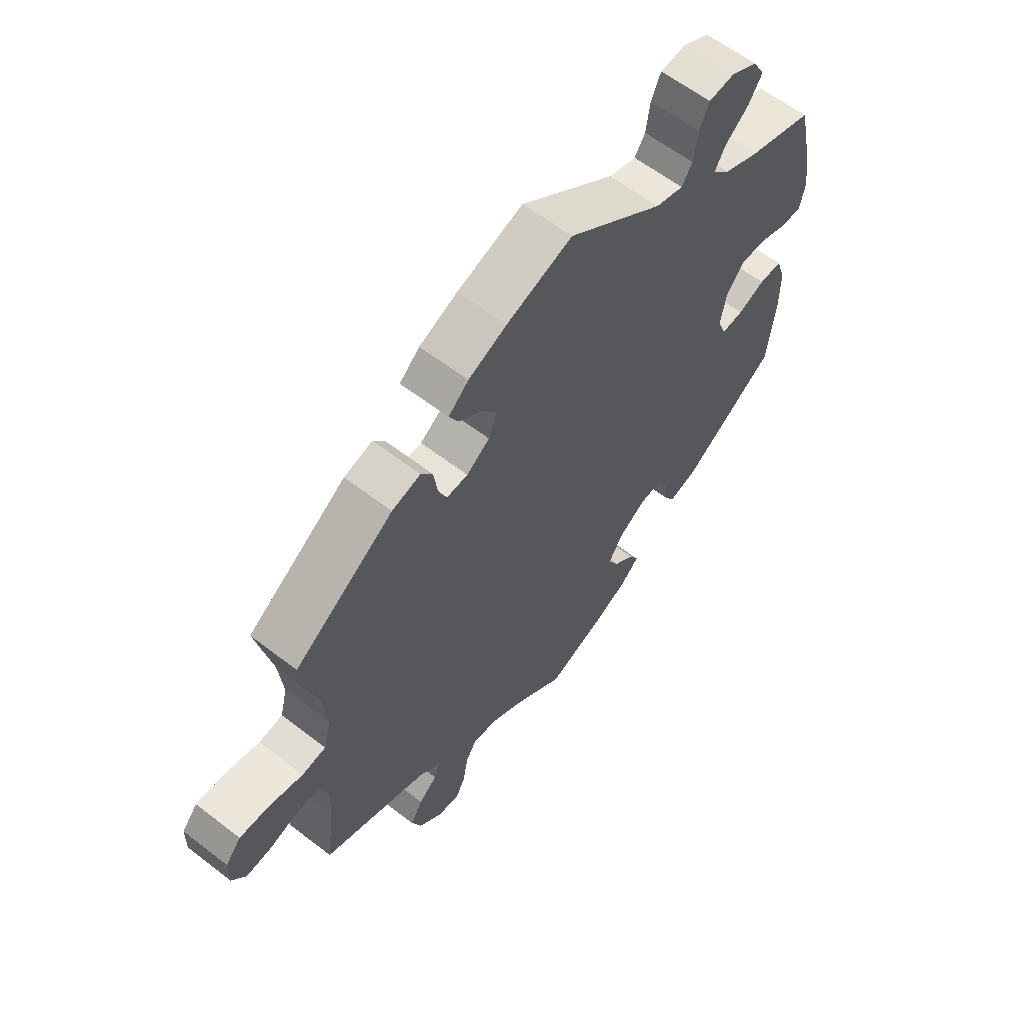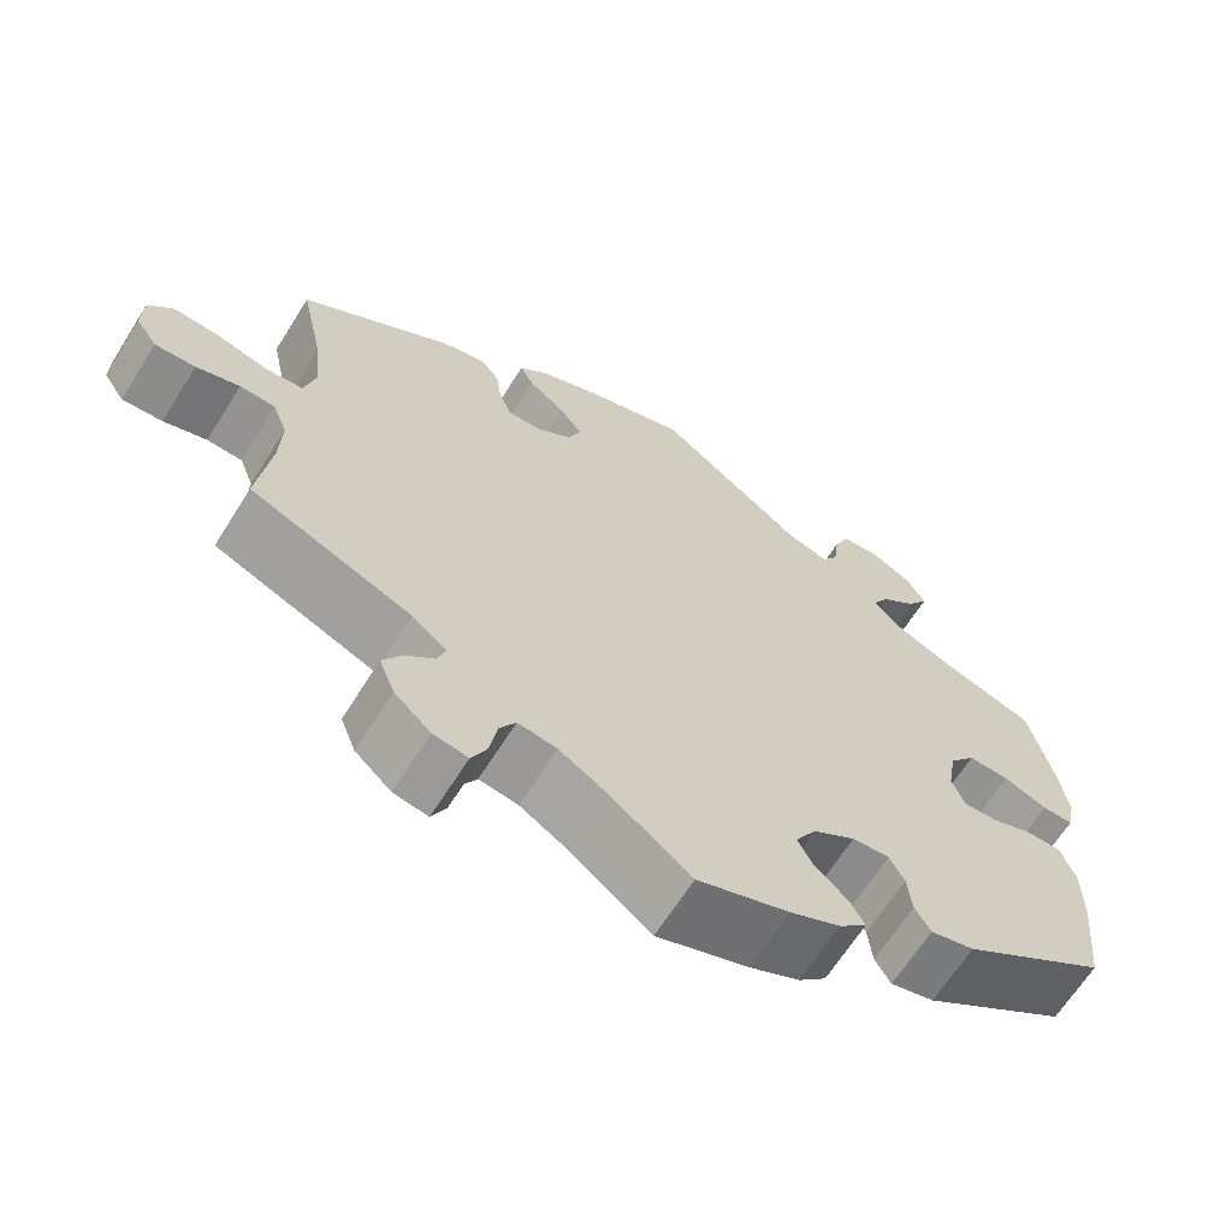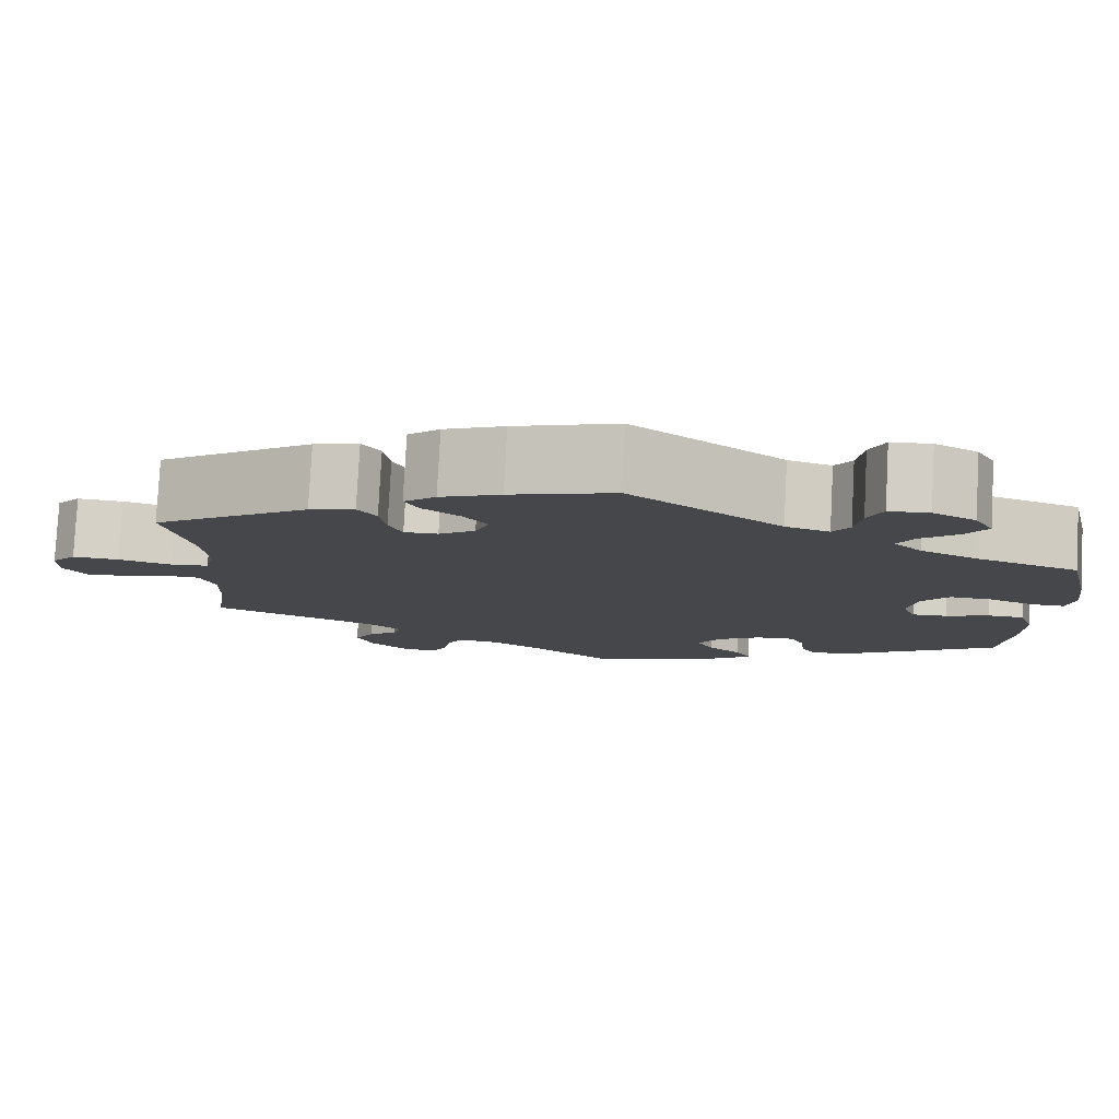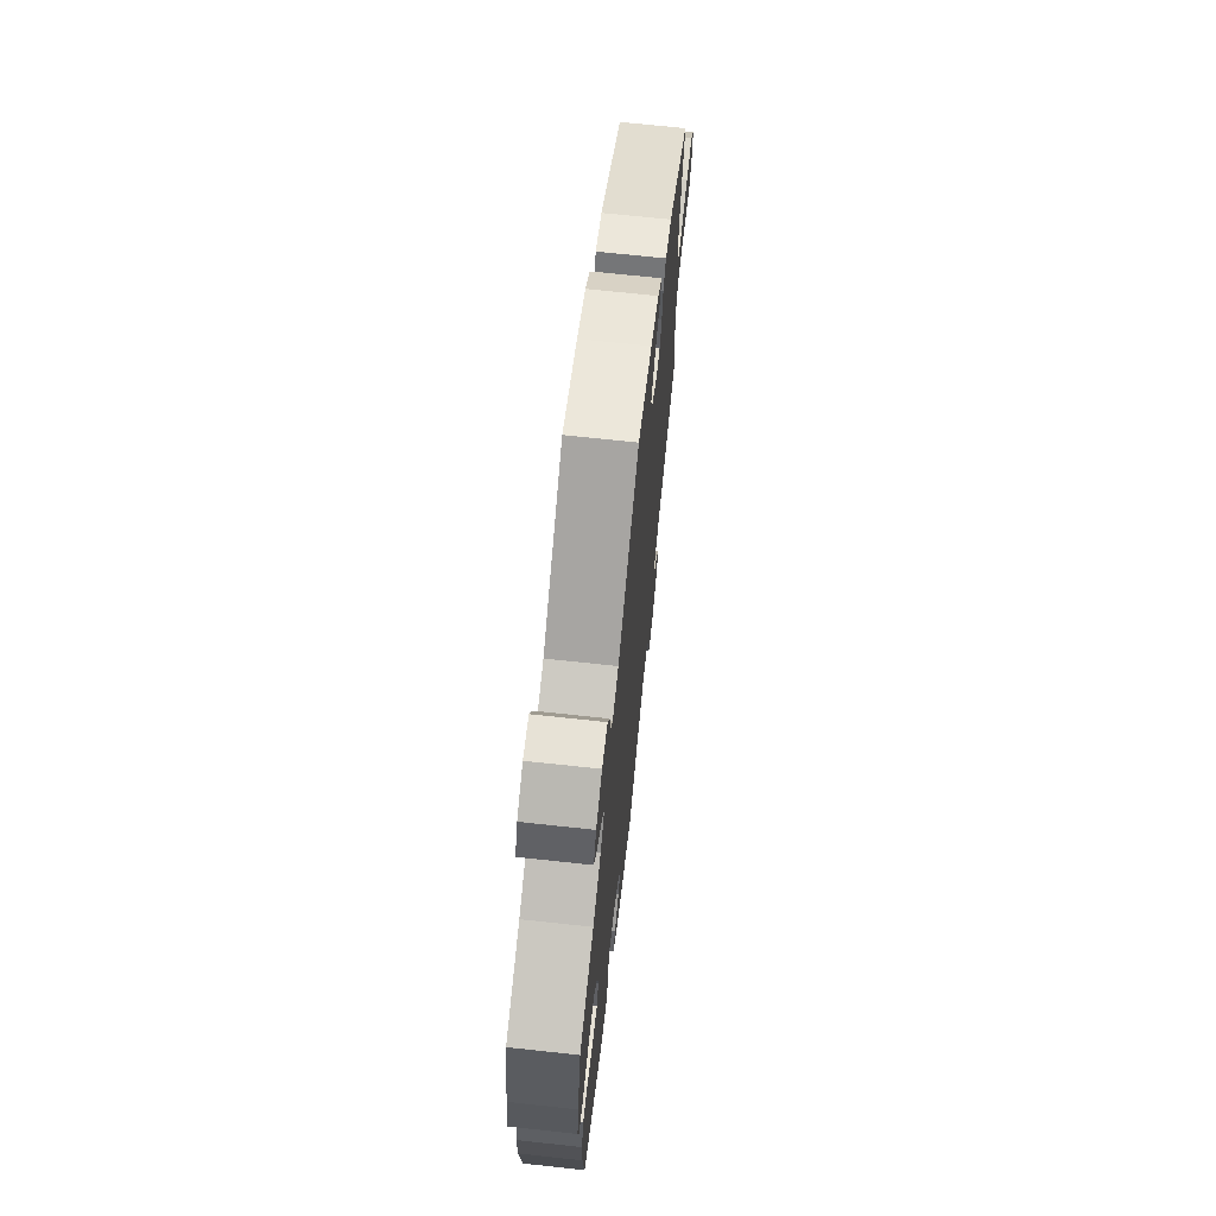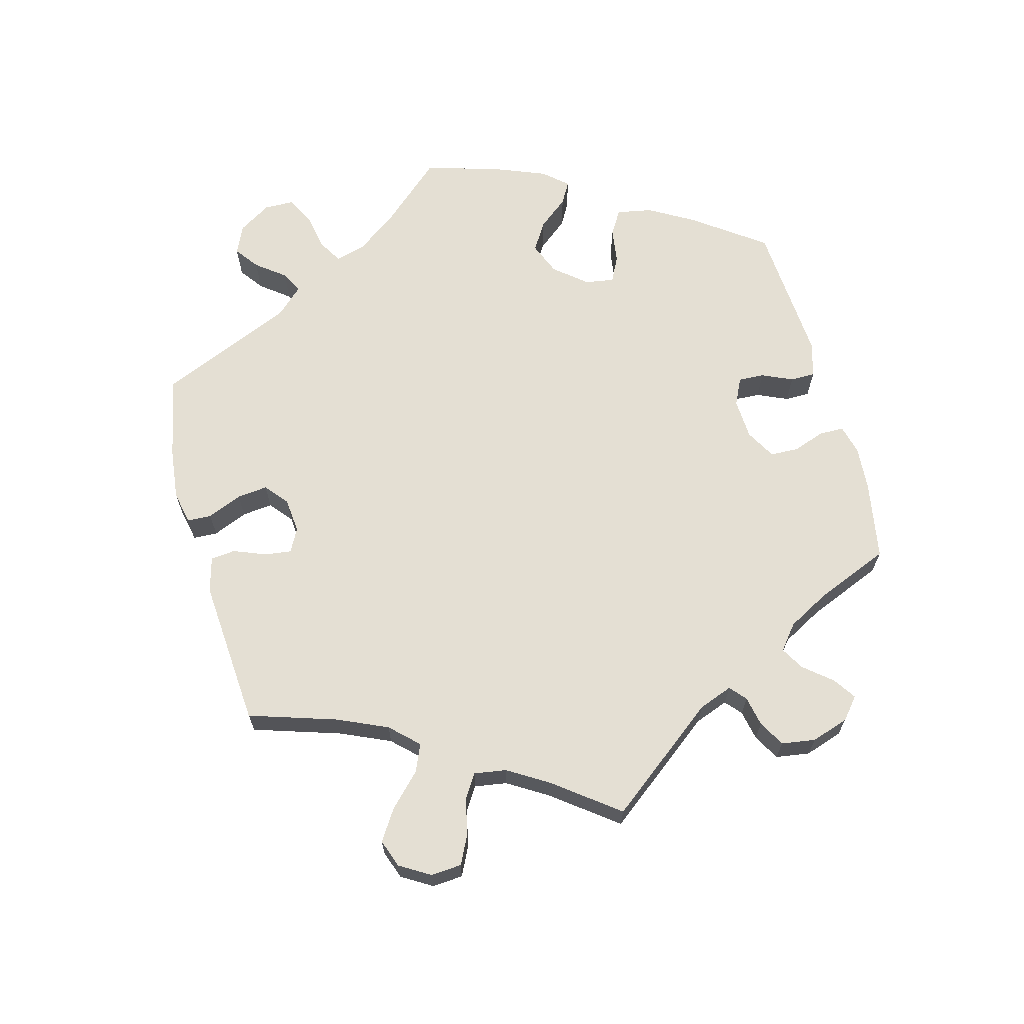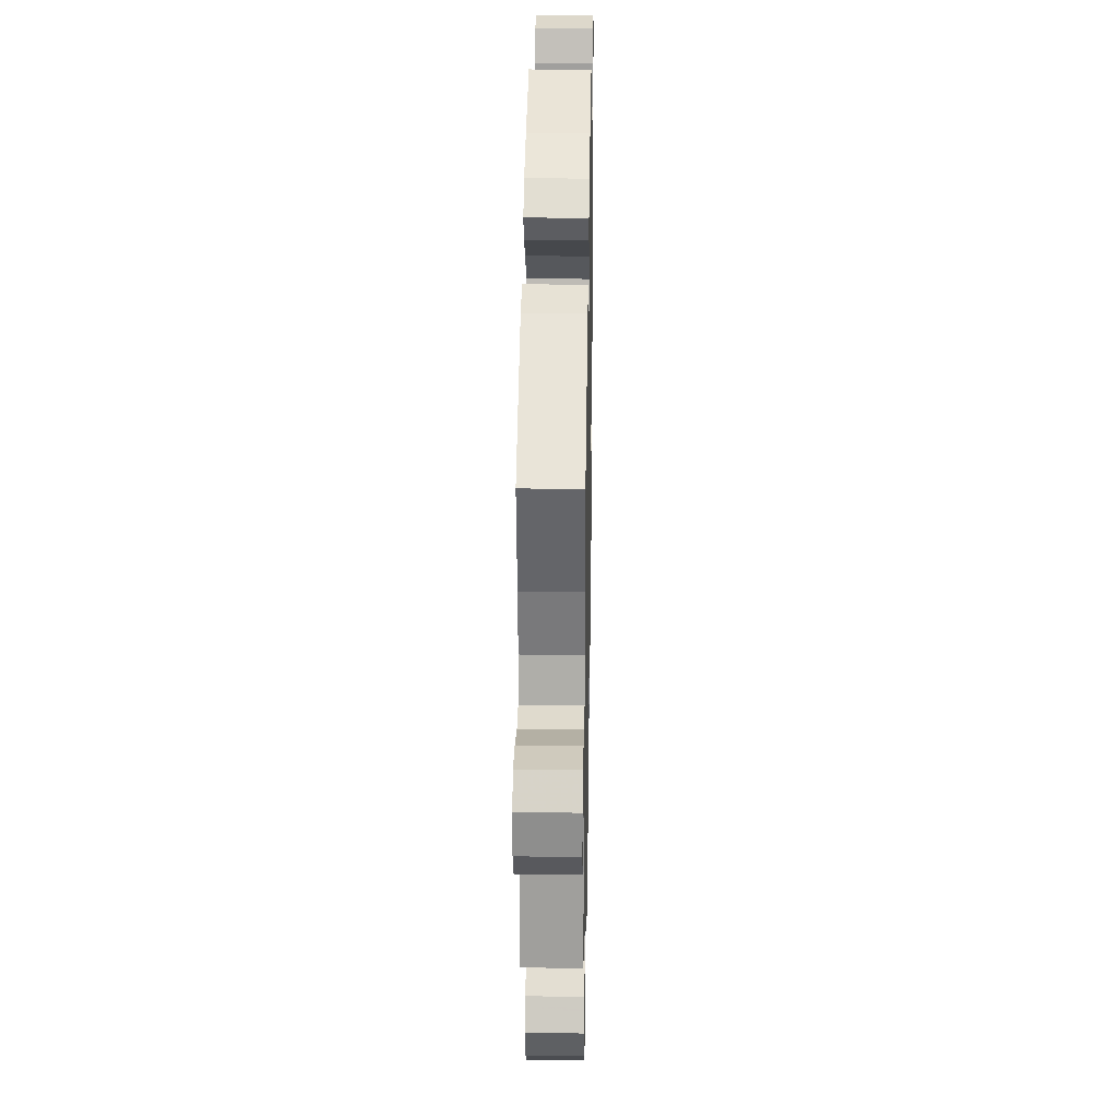
<metadata>
{"format":"obj","ext":"obj","renderer":"f3d","projection":"perspective","resolution":1024,"background":"white","views":[{"elev":61.1,"azim":128.2,"up":"+Z"},{"elev":-65.7,"azim":147.8,"up":"+Z"},{"elev":79.8,"azim":-177.0,"up":"+Z"},{"elev":68.6,"azim":-83.8,"up":"+Z"},{"elev":66.5,"azim":104.8,"up":"+Y"},{"elev":26.1,"azim":91.1,"up":"+Z"}]}
</metadata>
<code>
v 0.473 0.07 0.16
v 0.465 0.07 0.082
v 0.478 0.07 0.029
v 0.521 0.07 0.024
v 0.582 0.07 0.04
v 0.635 0.07 0.043
v 0.663 0.07 0.01
v 0.664 0.07 -0.041
v 0.639 0.07 -0.078
v 0.592 0.07 -0.075
v 0.542 0.07 -0.059
v 0.501 0.07 -0.061
v 0.484 0.07 -0.105
v 0.486 0.07 -0.173
v 0.501 0.07 -0.288
v 0.314 0.07 -0.365
v 0.274 0.07 -0.398
v 0.284 0.07 -0.427
v 0.317 0.07 -0.456
v 0.339 0.07 -0.493
v 0.321 0.07 -0.539
v 0.279 0.07 -0.577
v 0.239 0.07 -0.584
v 0.222 0.07 -0.549
v 0.213 0.07 -0.497
v 0.194 0.07 -0.464
v 0.149 0.07 -0.471
v 0.092 0.07 -0.506
v 0 0.07 -0.577
v -0.107 0.07 -0.538
v -0.165 0.07 -0.51
v -0.197 0.07 -0.479
v -0.18 0.07 -0.448
v -0.143 0.07 -0.416
v -0.124 0.07 -0.38
v -0.149 0.07 -0.338
v -0.198 0.07 -0.306
v -0.241 0.07 -0.303
v -0.258 0.07 -0.336
v -0.263 0.07 -0.384
v -0.281 0.07 -0.415
v -0.332 0.07 -0.402
v -0.501 0.07 -0.288
v -0.514 0.07 -0.163
v -0.514 0.07 -0.089
v -0.497 0.07 -0.04
v -0.456 0.07 -0.039
v -0.408 0.07 -0.058
v -0.368 0.07 -0.06
v -0.353 0.07 -0.021
v -0.363 0.07 0.038
v -0.394 0.07 0.078
v -0.442 0.07 0.076
v -0.493 0.07 0.056
v -0.529 0.07 0.056
v -0.538 0.07 0.101
v -0.528 0.07 0.171
v -0.501 0.07 0.289
v -0.387 0.07 0.327
v -0.323 0.07 0.356
v -0.291 0.07 0.388
v -0.31 0.07 0.422
v -0.352 0.07 0.458
v -0.376 0.07 0.495
v -0.355 0.07 0.533
v -0.307 0.07 0.559
v -0.262 0.07 0.555
v -0.245 0.07 0.516
v -0.238 0.07 0.464
v -0.219 0.07 0.435
v -0.17 0.07 0.45
v 0 0.07 0.578
v 0.117 0.07 0.54
v 0.185 0.07 0.511
v 0.221 0.07 0.479
v 0.205 0.07 0.448
v 0.162 0.07 0.415
v 0.136 0.07 0.379
v 0.151 0.07 0.339
v 0.192 0.07 0.31
v 0.23 0.07 0.309
v 0.245 0.07 0.345
v 0.252 0.07 0.394
v 0.273 0.07 0.423
v 0.324 0.07 0.41
v 0.501 0.07 0.29
v 0.473 0 0.16
v 0.465 0 0.082
v 0.478 0 0.029
v 0.521 0 0.024
v 0.582 0 0.04
v 0.635 0 0.043
v 0.663 0 0.01
v 0.664 0 -0.041
v 0.639 0 -0.078
v 0.592 0 -0.075
v 0.542 0 -0.059
v 0.501 0 -0.061
v 0.484 0 -0.105
v 0.486 0 -0.173
v 0.501 0 -0.288
v 0.314 0 -0.365
v 0.274 0 -0.398
v 0.284 0 -0.427
v 0.317 0 -0.456
v 0.339 0 -0.493
v 0.321 0 -0.539
v 0.279 0 -0.577
v 0.239 0 -0.584
v 0.222 0 -0.549
v 0.213 0 -0.497
v 0.194 0 -0.464
v 0.149 0 -0.471
v 0.092 0 -0.506
v 0 0 -0.577
v -0.107 0 -0.538
v -0.165 0 -0.51
v -0.197 0 -0.479
v -0.18 0 -0.448
v -0.143 0 -0.416
v -0.124 0 -0.38
v -0.149 0 -0.338
v -0.198 0 -0.306
v -0.241 0 -0.303
v -0.258 0 -0.336
v -0.263 0 -0.384
v -0.281 0 -0.415
v -0.332 0 -0.402
v -0.501 0 -0.288
v -0.514 0 -0.163
v -0.514 0 -0.089
v -0.497 0 -0.04
v -0.456 0 -0.039
v -0.408 0 -0.058
v -0.368 0 -0.06
v -0.353 0 -0.021
v -0.363 0 0.038
v -0.394 0 0.078
v -0.442 0 0.076
v -0.493 0 0.056
v -0.529 0 0.056
v -0.538 0 0.101
v -0.528 0 0.171
v -0.501 0 0.289
v -0.387 0 0.327
v -0.323 0 0.356
v -0.291 0 0.388
v -0.31 0 0.422
v -0.352 0 0.458
v -0.376 0 0.495
v -0.355 0 0.533
v -0.307 0 0.559
v -0.262 0 0.555
v -0.245 0 0.516
v -0.238 0 0.464
v -0.219 0 0.435
v -0.17 0 0.45
v 0 0 0.578
v 0.117 0 0.54
v 0.185 0 0.511
v 0.221 0 0.479
v 0.205 0 0.448
v 0.162 0 0.415
v 0.136 0 0.379
v 0.151 0 0.339
v 0.192 0 0.31
v 0.23 0 0.309
v 0.245 0 0.345
v 0.252 0 0.394
v 0.273 0 0.423
v 0.324 0 0.41
v 0.501 0 0.29
f 85 86 1
f 82 83 84 85
f 81 82 85 1
f 80 81 1 2
f 79 80 2 3
f 74 75 76 77
f 74 77 78
f 71 72 73 74
f 70 71 74 78
f 66 67 68 69
f 66 69 70
f 65 66 70
f 62 63 64 65
f 61 62 65 70
f 60 61 70 78
f 56 57 58 59
f 53 54 55 56
f 52 53 56 59
f 51 52 59 60
f 45 46 47 48
f 45 48 49
f 44 45 49
f 43 44 49
f 42 43 49
f 39 40 41 42
f 38 39 42 49
f 37 38 49 50
f 31 32 33 34
f 31 34 35
f 28 29 30 31
f 27 28 31 35
f 26 27 35 36
f 22 23 24 25
f 22 25 26
f 21 22 26
f 18 19 20 21
f 17 18 21 26
f 16 17 26 36
f 14 15 16 36
f 8 9 10 11
f 8 11 12
f 7 8 12
f 4 5 6 7
f 4 7 12
f 3 4 12 13
f 51 60 78 79
f 37 50 51 79
f 14 36 37 79
f 3 13 14 79
f 87 172 171
f 171 170 169 168
f 87 171 168 167
f 88 87 167 166
f 89 88 166 165
f 163 162 161 160
f 164 163 160
f 160 159 158 157
f 164 160 157 156
f 155 154 153 152
f 156 155 152
f 156 152 151
f 151 150 149 148
f 156 151 148 147
f 164 156 147 146
f 145 144 143 142
f 142 141 140 139
f 145 142 139 138
f 146 145 138 137
f 134 133 132 131
f 135 134 131
f 135 131 130
f 135 130 129
f 135 129 128
f 128 127 126 125
f 135 128 125 124
f 136 135 124 123
f 120 119 118 117
f 121 120 117
f 117 116 115 114
f 121 117 114 113
f 122 121 113 112
f 111 110 109 108
f 112 111 108
f 112 108 107
f 107 106 105 104
f 112 107 104 103
f 122 112 103 102
f 122 102 101 100
f 97 96 95 94
f 98 97 94
f 98 94 93
f 93 92 91 90
f 98 93 90
f 99 98 90 89
f 165 164 146 137
f 165 137 136 123
f 165 123 122 100
f 165 100 99 89
f 1 87 88 2
f 2 88 89 3
f 3 89 90 4
f 4 90 91 5
f 5 91 92 6
f 6 92 93 7
f 7 93 94 8
f 8 94 95 9
f 9 95 96 10
f 10 96 97 11
f 11 97 98 12
f 12 98 99 13
f 13 99 100 14
f 14 100 101 15
f 15 101 102 16
f 16 102 103 17
f 17 103 104 18
f 18 104 105 19
f 19 105 106 20
f 20 106 107 21
f 21 107 108 22
f 22 108 109 23
f 23 109 110 24
f 24 110 111 25
f 25 111 112 26
f 26 112 113 27
f 27 113 114 28
f 28 114 115 29
f 29 115 116 30
f 30 116 117 31
f 31 117 118 32
f 32 118 119 33
f 33 119 120 34
f 34 120 121 35
f 35 121 122 36
f 36 122 123 37
f 37 123 124 38
f 38 124 125 39
f 39 125 126 40
f 40 126 127 41
f 41 127 128 42
f 42 128 129 43
f 43 129 130 44
f 44 130 131 45
f 45 131 132 46
f 46 132 133 47
f 47 133 134 48
f 48 134 135 49
f 49 135 136 50
f 50 136 137 51
f 51 137 138 52
f 52 138 139 53
f 53 139 140 54
f 54 140 141 55
f 55 141 142 56
f 56 142 143 57
f 57 143 144 58
f 58 144 145 59
f 59 145 146 60
f 60 146 147 61
f 61 147 148 62
f 62 148 149 63
f 63 149 150 64
f 64 150 151 65
f 65 151 152 66
f 66 152 153 67
f 67 153 154 68
f 68 154 155 69
f 69 155 156 70
f 70 156 157 71
f 71 157 158 72
f 72 158 159 73
f 73 159 160 74
f 74 160 161 75
f 75 161 162 76
f 76 162 163 77
f 77 163 164 78
f 78 164 165 79
f 79 165 166 80
f 80 166 167 81
f 81 167 168 82
f 82 168 169 83
f 83 169 170 84
f 84 170 171 85
f 85 171 172 86
f 86 172 87 1

</code>
